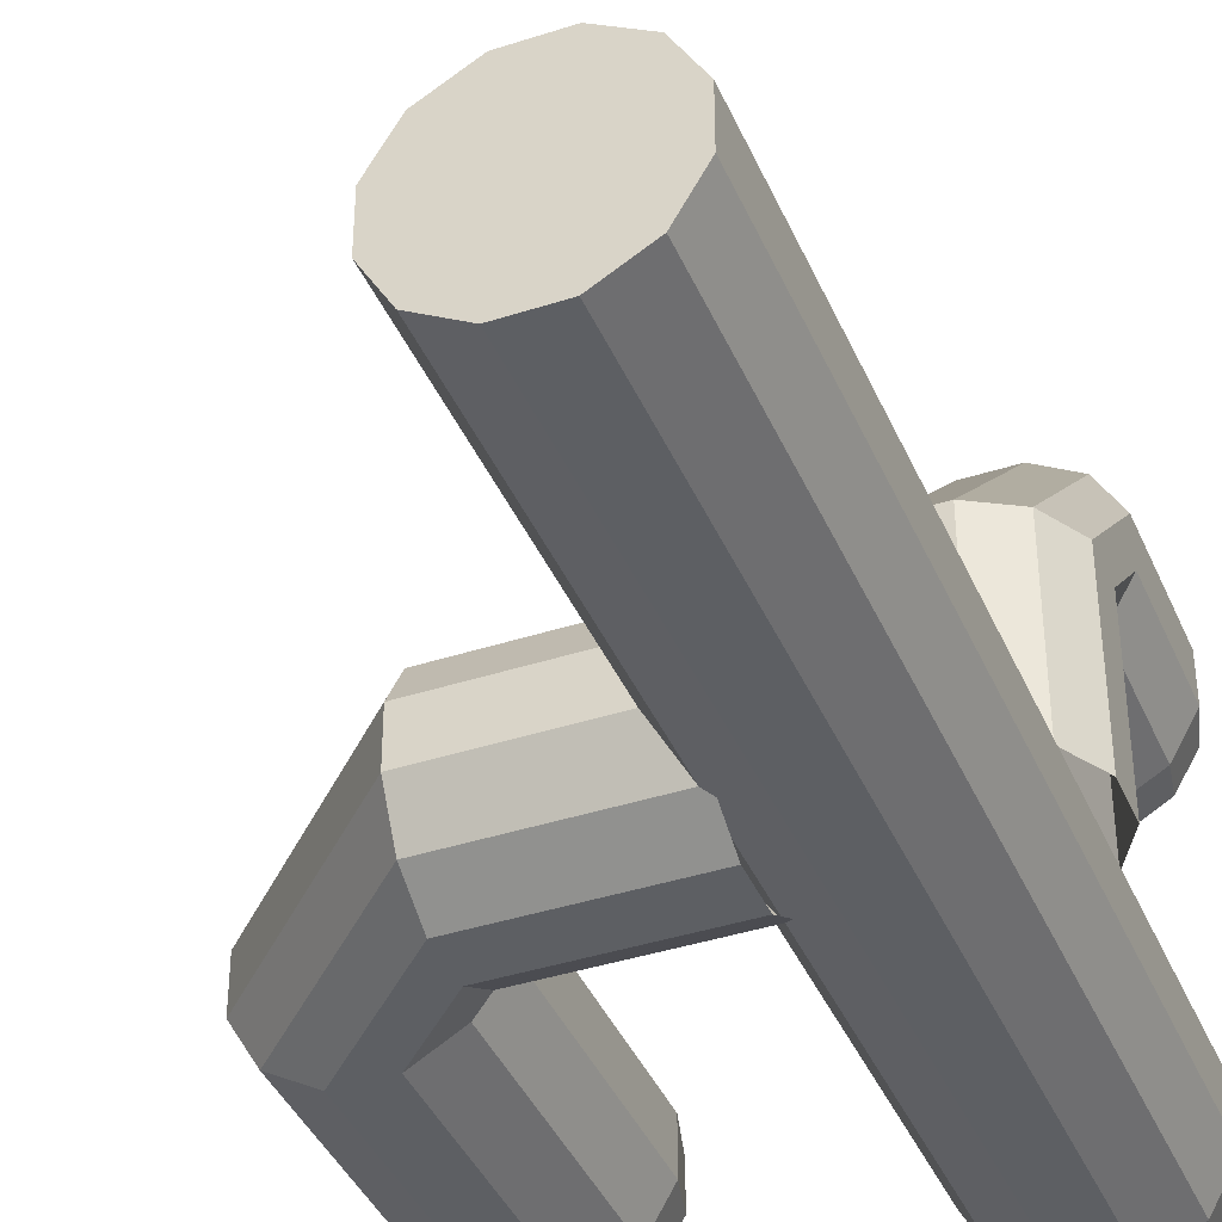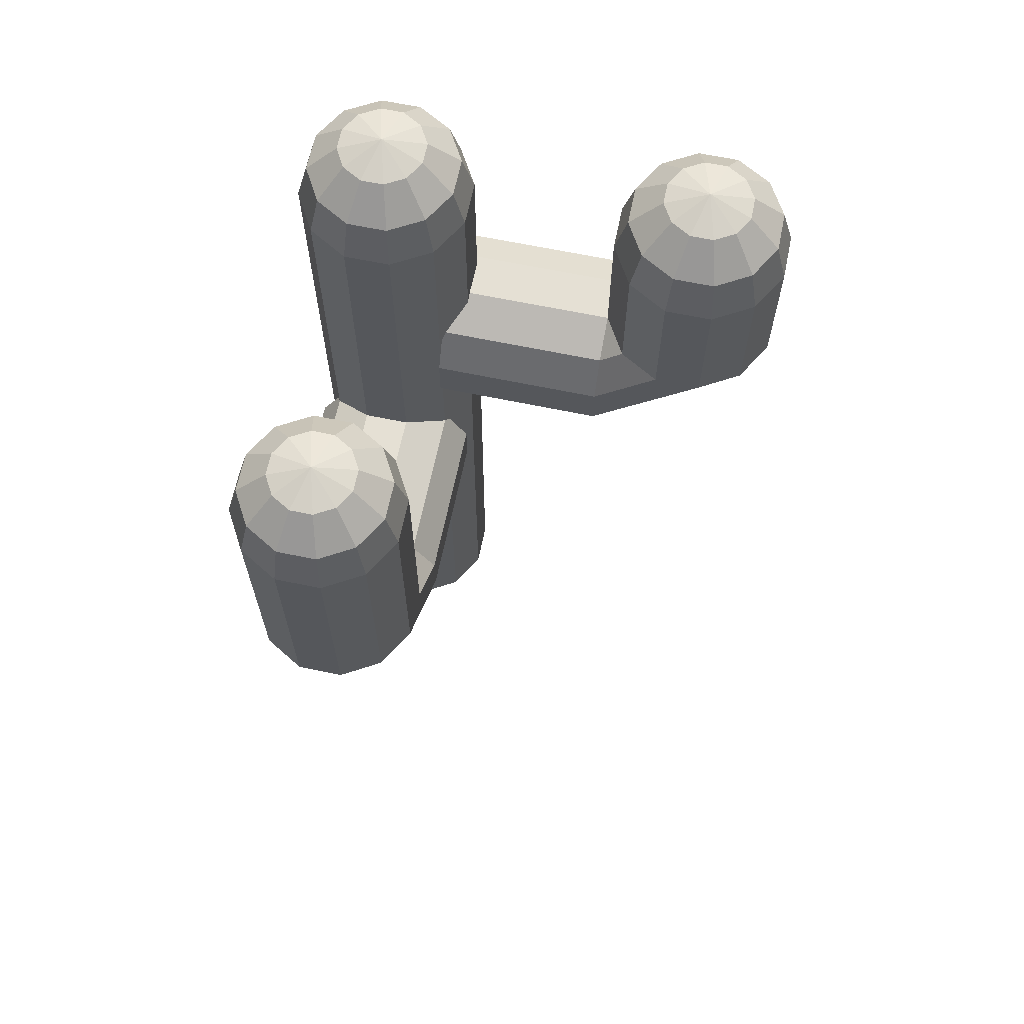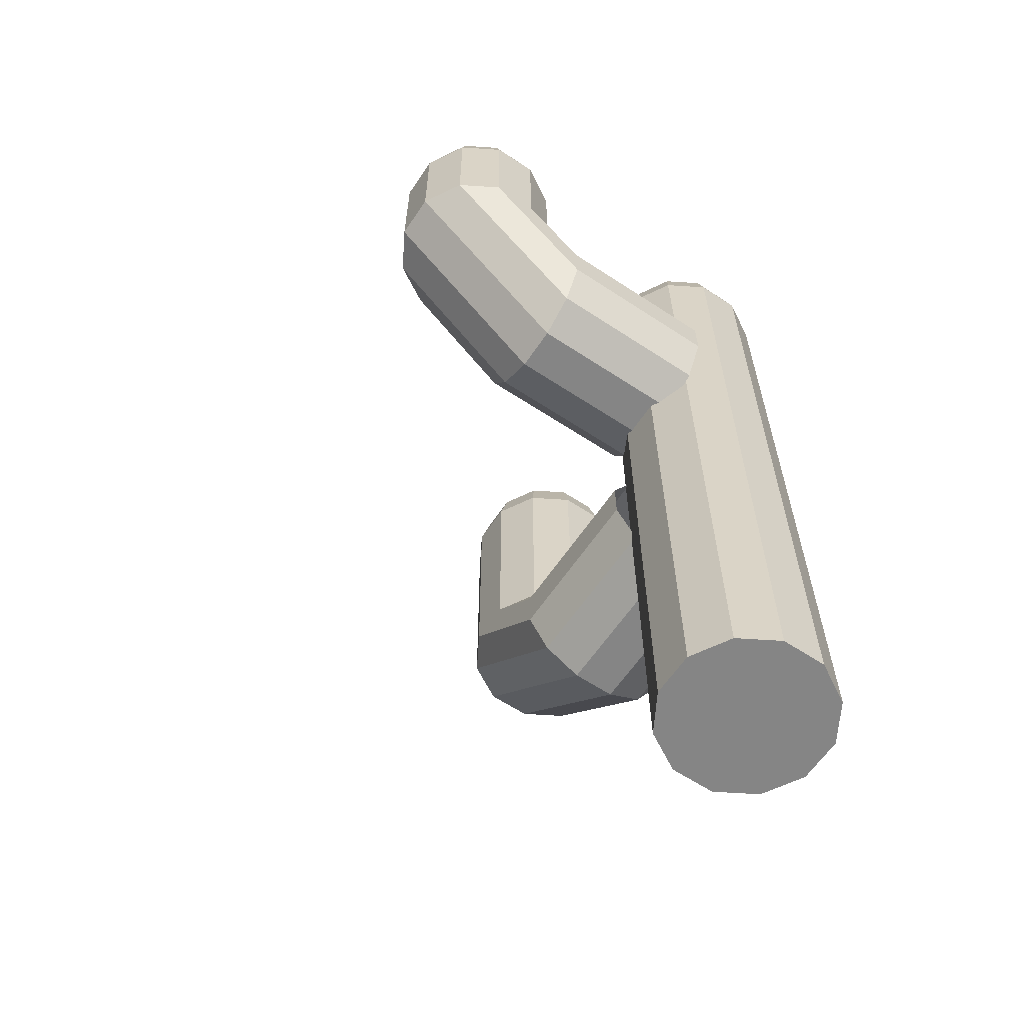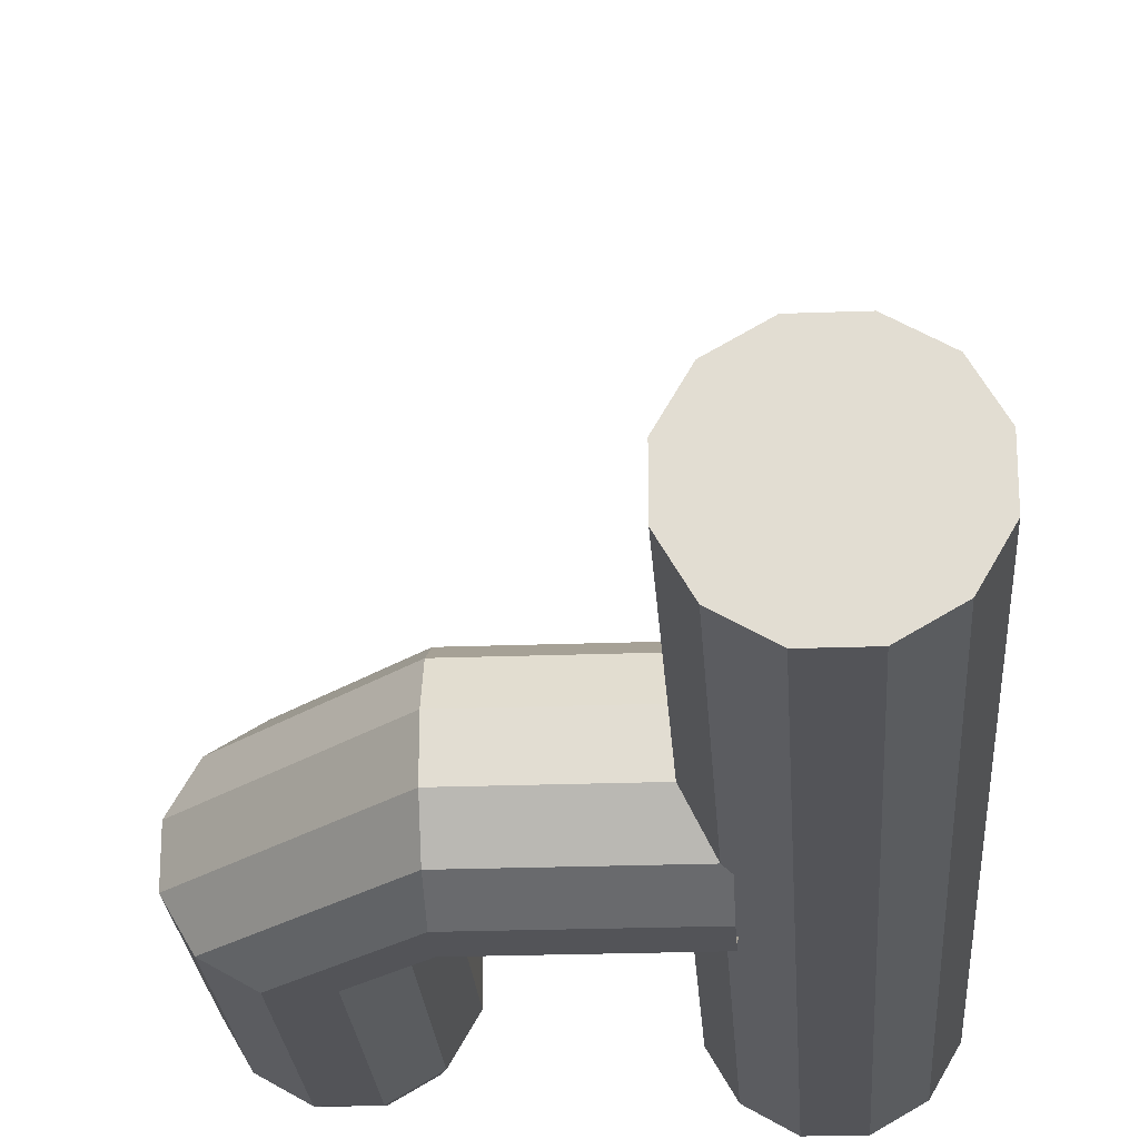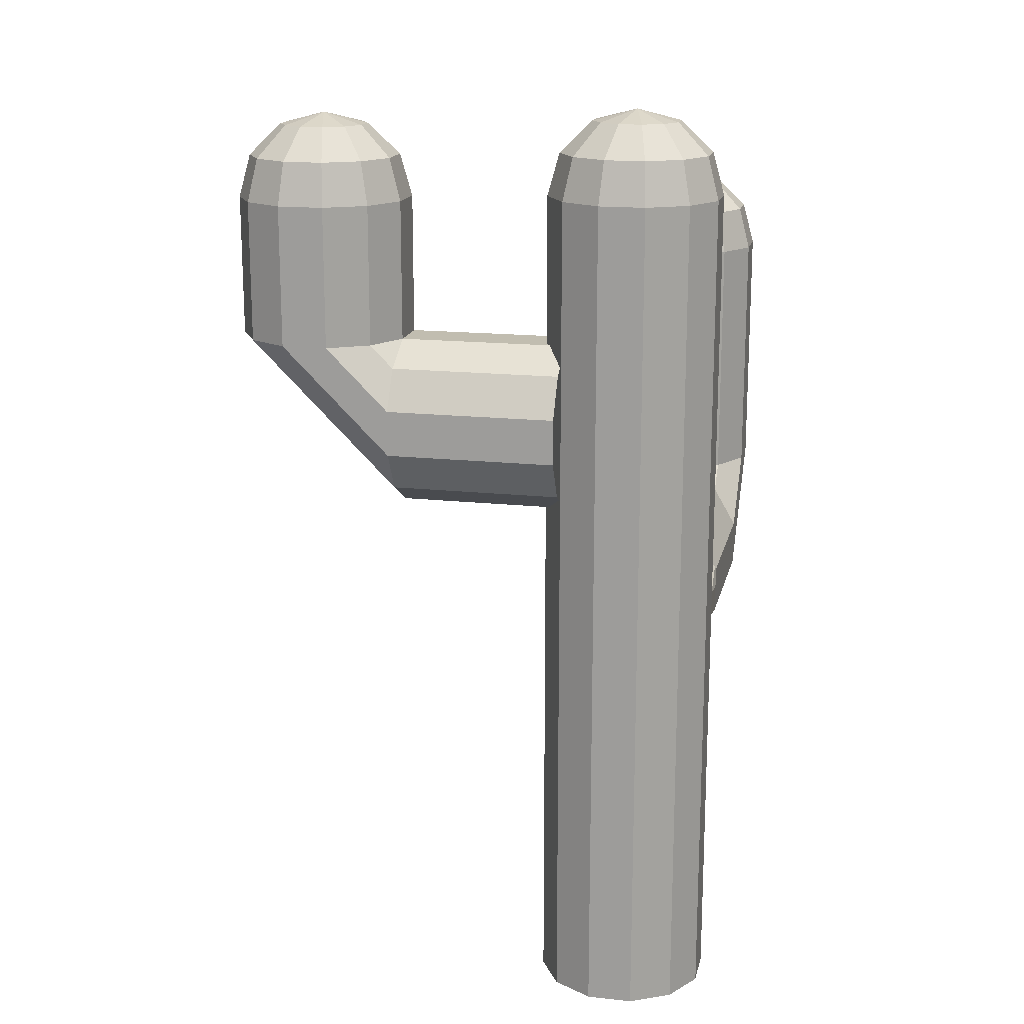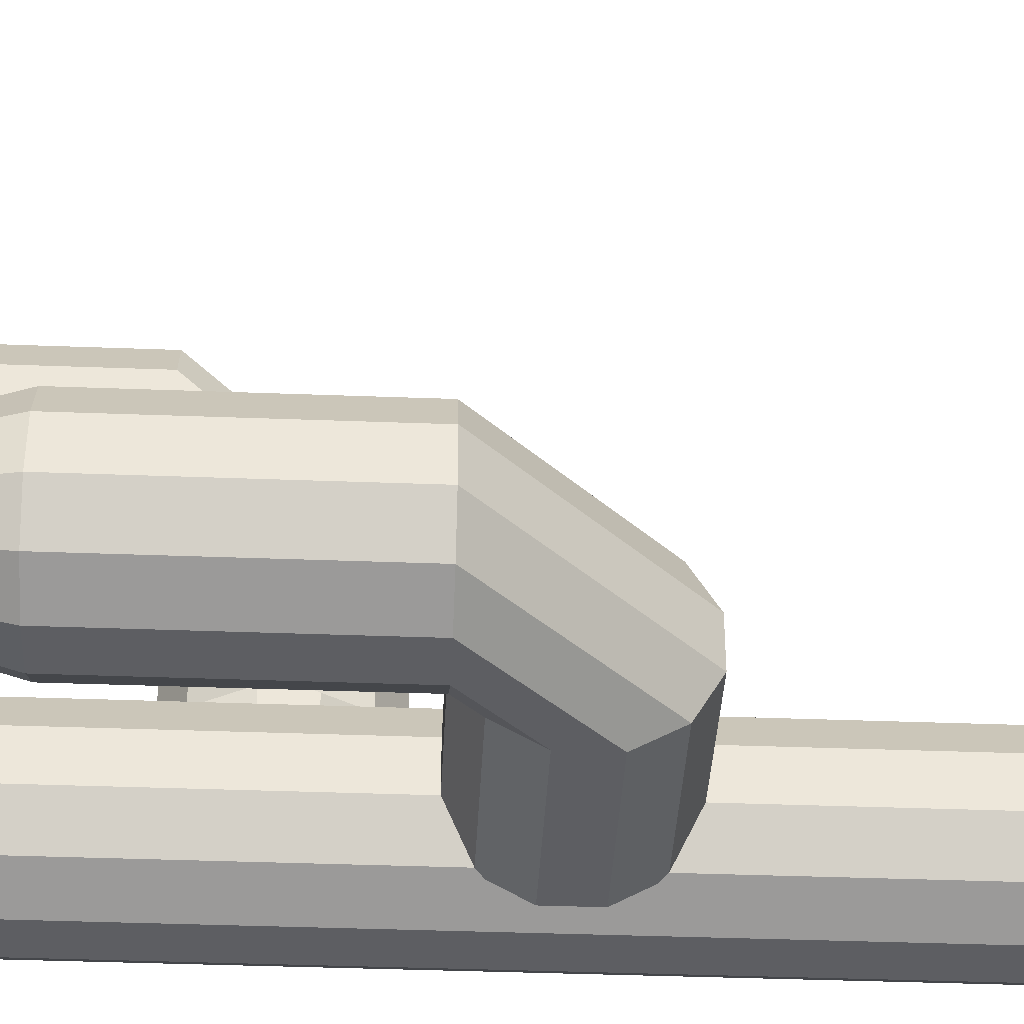
<metadata>
{"format":"obj","ext":"obj","renderer":"f3d","projection":"perspective","resolution":1024,"background":"white","views":[{"elev":-39.9,"azim":21.9,"up":"+Z"},{"elev":65.6,"azim":-78.2,"up":"+Y"},{"elev":-61.7,"azim":56.2,"up":"+Y"},{"elev":-23.4,"azim":3.6,"up":"+Z"},{"elev":16.7,"azim":102.5,"up":"+Y"},{"elev":-39.4,"azim":-92.7,"up":"+Z"}]}
</metadata>
<code>
o cylinder
v -3.469e-18 0 -3.469e-18
v 0.01675 0 0.0625
v 0.01675 0.625 0.0625
v 0.04575 0 0.04575
v 0.04575 0.625 0.04575
v 0.0625 0 0.01675
v 0.0625 0.625 0.01675
v 0.0625 0 -0.01675
v 0.0625 0.625 -0.01675
v 0.04575 0 -0.04575
v 0.04575 0.625 -0.04575
v 0.01675 0 -0.0625
v 0.01675 0.625 -0.0625
v -0.01675 0 -0.0625
v -0.01675 0.625 -0.0625
v -0.04575 0 -0.04575
v -0.04575 0.625 -0.04575
v -0.0625 0 -0.01675
v -0.0625 0.625 -0.01675
v -0.0625 0 0.01675
v -0.0625 0.625 0.01675
v -0.04575 0 0.04575
v -0.04575 0.625 0.04575
v -0.01675 0 0.0625
v -0.01675 0.625 0.0625
f 4 2 1
f 2 4 5 3
f 6 4 1
f 4 6 7 5
f 8 6 1
f 6 8 9 7
f 10 8 1
f 8 10 11 9
f 12 10 1
f 10 12 13 11
f 14 12 1
f 12 14 15 13
f 16 14 1
f 14 16 17 15
f 18 16 1
f 16 18 19 17
f 20 18 1
f 18 20 21 19
f 22 20 1
f 20 22 23 21
f 24 22 1
f 22 24 25 23
f 2 24 1
f 24 2 3 25
o sphere
v -3.469e-18 0.6875 -3.469e-18
v 0.008373 0.6791 0.03125
v 0.0145 0.6562 0.05413
v 0.01675 0.625 0.0625
v 0.02288 0.6791 0.02288
v 0.03962 0.6562 0.03962
v 0.04575 0.625 0.04575
v 0.03125 0.6791 0.008373
v 0.05413 0.6562 0.0145
v 0.0625 0.625 0.01675
v 0.03125 0.6791 -0.008373
v 0.05413 0.6562 -0.0145
v 0.0625 0.625 -0.01675
v 0.02288 0.6791 -0.02288
v 0.03962 0.6562 -0.03962
v 0.04575 0.625 -0.04575
v 0.008373 0.6791 -0.03125
v 0.0145 0.6562 -0.05413
v 0.01675 0.625 -0.0625
v -0.008373 0.6791 -0.03125
v -0.0145 0.6562 -0.05413
v -0.01675 0.625 -0.0625
v -0.02288 0.6791 -0.02288
v -0.03962 0.6562 -0.03962
v -0.04575 0.625 -0.04575
v -0.03125 0.6791 -0.008373
v -0.05413 0.6562 -0.0145
v -0.0625 0.625 -0.01675
v -0.03125 0.6791 0.008373
v -0.05413 0.6562 0.0145
v -0.0625 0.625 0.01675
v -0.02288 0.6791 0.02288
v -0.03962 0.6562 0.03962
v -0.04575 0.625 0.04575
v -0.008373 0.6791 0.03125
v -0.0145 0.6562 0.05413
v -0.01675 0.625 0.0625
f 27 30 26
f 27 28 31 30
f 28 29 32 31
f 30 33 26
f 30 31 34 33
f 31 32 35 34
f 33 36 26
f 33 34 37 36
f 34 35 38 37
f 36 39 26
f 36 37 40 39
f 37 38 41 40
f 39 42 26
f 39 40 43 42
f 40 41 44 43
f 42 45 26
f 42 43 46 45
f 43 44 47 46
f 45 48 26
f 45 46 49 48
f 46 47 50 49
f 48 51 26
f 48 49 52 51
f 49 50 53 52
f 51 54 26
f 51 52 55 54
f 52 53 56 55
f 54 57 26
f 54 55 58 57
f 55 56 59 58
f 57 60 26
f 57 58 61 60
f 58 59 62 61
f 60 27 26
f 60 61 28 27
f 61 62 29 28
o sphere
v -0.2281 0.6188 -3.469e-18
v -0.2198 0.6104 0.03125
v -0.2136 0.5875 0.05413
v -0.2114 0.5563 0.0625
v -0.2052 0.6104 0.02288
v -0.1885 0.5875 0.03962
v -0.1824 0.5563 0.04575
v -0.1969 0.6104 0.008373
v -0.174 0.5875 0.0145
v -0.1656 0.5563 0.01675
v -0.1969 0.6104 -0.008373
v -0.174 0.5875 -0.0145
v -0.1656 0.5563 -0.01675
v -0.2052 0.6104 -0.02288
v -0.1885 0.5875 -0.03962
v -0.1824 0.5563 -0.04575
v -0.2198 0.6104 -0.03125
v -0.2136 0.5875 -0.05413
v -0.2114 0.5563 -0.0625
v -0.2365 0.6104 -0.03125
v -0.2426 0.5875 -0.05413
v -0.2449 0.5563 -0.0625
v -0.251 0.6104 -0.02288
v -0.2677 0.5875 -0.03962
v -0.2739 0.5563 -0.04575
v -0.2594 0.6104 -0.008373
v -0.2823 0.5875 -0.0145
v -0.2906 0.5563 -0.01675
v -0.2594 0.6104 0.008373
v -0.2823 0.5875 0.0145
v -0.2906 0.5563 0.01675
v -0.251 0.6104 0.02288
v -0.2677 0.5875 0.03962
v -0.2739 0.5563 0.04575
v -0.2365 0.6104 0.03125
v -0.2426 0.5875 0.05413
v -0.2449 0.5563 0.0625
f 64 67 63
f 64 65 68 67
f 65 66 69 68
f 67 70 63
f 67 68 71 70
f 68 69 72 71
f 70 73 63
f 70 71 74 73
f 71 72 75 74
f 73 76 63
f 73 74 77 76
f 74 75 78 77
f 76 79 63
f 76 77 80 79
f 77 78 81 80
f 79 82 63
f 79 80 83 82
f 80 81 84 83
f 82 85 63
f 82 83 86 85
f 83 84 87 86
f 85 88 63
f 85 86 89 88
f 86 87 90 89
f 88 91 63
f 88 89 92 91
f 89 90 93 92
f 91 94 63
f 91 92 95 94
f 92 93 96 95
f 94 97 63
f 94 95 98 97
f 95 96 99 98
f 97 64 63
f 97 98 65 64
f 98 99 66 65
o cylinder
v -0.2281 0.5562 -3.469e-18
v -0.2114 0.375 0.0625
v -0.2114 0.5562 0.0625
v -0.1824 0.375 0.04575
v -0.1824 0.5562 0.04575
v -0.1656 0.5562 0.01675
v -0.1656 0.5562 -0.01675
v -0.1824 0.375 -0.04575
v -0.1824 0.5562 -0.04575
v -0.2114 0.375 -0.0625
v -0.2114 0.5562 -0.0625
v -0.2449 0.375 -0.0625
v -0.2449 0.5562 -0.0625
v -0.2739 0.375 -0.04575
v -0.2739 0.5562 -0.04575
v -0.2906 0.375 -0.01675
v -0.2906 0.5562 -0.01675
v -0.2906 0.375 0.01675
v -0.2906 0.5562 0.01675
v -0.2739 0.375 0.04575
v -0.2739 0.5562 0.04575
v -0.2449 0.375 0.0625
v -0.2449 0.5562 0.0625
v -0.04062 0.3292 0.0625
v -0.1656 0.3292 0.0625
v -0.04062 0.3583 0.04575
v -0.1656 0.3583 0.04575
v -0.04062 0.375 0.01675
v -0.1656 0.375 0.01675
v -0.04062 0.375 -0.01675
v -0.1656 0.375 -0.01675
v -0.04062 0.3583 -0.04575
v -0.1656 0.3583 -0.04575
v -0.04062 0.3292 -0.0625
v -0.1656 0.3292 -0.0625
v -0.04062 0.2958 -0.0625
v -0.1656 0.2958 -0.0625
v -0.04062 0.2667 -0.04575
v -0.1656 0.2667 -0.04575
v -0.04062 0.25 -0.01675
v -0.1656 0.25 -0.01675
v -0.04062 0.25 0.01675
v -0.1656 0.25 0.01675
v -0.04062 0.2667 0.04575
v -0.1656 0.2667 0.04575
v -0.04062 0.2958 0.0625
v -0.1656 0.2958 0.0625
f 101 103 104 102
f 102 104 100
f 103 128 105 104
f 104 105 100
f 128 130 106 105
f 105 106 100
f 130 107 108 106
f 106 108 100
f 107 109 110 108
f 108 110 100
f 109 111 112 110
f 110 112 100
f 111 113 114 112
f 112 114 100
f 113 115 116 114
f 114 116 100
f 115 117 118 116
f 116 118 100
f 117 119 120 118
f 118 120 100
f 119 121 122 120
f 120 122 100
f 121 101 102 122
f 122 102 100
f 123 125 126 124
f 125 127 128 126
f 127 129 130 128
f 129 131 132 130
f 131 133 134 132
f 133 135 136 134
f 135 137 138 136
f 137 139 140 138
f 139 141 142 140
f 141 143 144 142
f 143 145 146 144
f 145 123 124 146
f 117 142 140 115
f 115 140 138 113
f 117 119 144 142
f 119 121 146 144
f 113 138 136 111
f 101 124 146 121
f 111 136 134 109
f 109 134 132 107
f 103 126 124 101
f 128 126 103
f 130 132 107
o cylinder
v 0.00625 0.6187 0.2344
v 0.06875 0.5156 0.2176
v 0.06875 0.6187 0.2176
v 0.052 0.5156 0.1886
v 0.052 0.6187 0.1886
v 0.023 0.6187 0.1719
v -0.0105 0.6187 0.1719
v -0.0395 0.5156 0.1886
v -0.0395 0.6187 0.1886
v -0.05625 0.5156 0.2176
v -0.05625 0.6187 0.2176
v -0.05625 0.5156 0.2511
v -0.05625 0.6187 0.2511
v -0.0395 0.5156 0.2801
v -0.0395 0.6187 0.2801
v -0.0105 0.5156 0.2969
v -0.0105 0.6187 0.2969
v 0.023 0.5156 0.2969
v 0.023 0.6187 0.2969
v 0.052 0.5156 0.2801
v 0.052 0.6187 0.2801
v 0.06875 0.5156 0.2511
v 0.06875 0.6187 0.2511
v 0.06875 0.4699 0.04688
v 0.06875 0.4699 0.1719
v 0.052 0.4989 0.04688
v 0.052 0.4989 0.1719
v 0.023 0.5156 0.04688
v 0.023 0.5156 0.1719
v -0.0105 0.5156 0.04688
v -0.0105 0.5156 0.1719
v -0.0395 0.4989 0.04688
v -0.0395 0.4989 0.1719
v -0.05625 0.4699 0.04688
v -0.05625 0.4699 0.1719
v -0.05625 0.4364 0.04688
v -0.05625 0.4364 0.1719
v -0.0395 0.4074 0.04688
v -0.0395 0.4074 0.1719
v -0.0105 0.3906 0.04688
v -0.0105 0.3906 0.1719
v 0.023 0.3906 0.04688
v 0.023 0.3906 0.1719
v 0.052 0.4074 0.04688
v 0.052 0.4074 0.1719
v 0.06875 0.4364 0.04688
v 0.06875 0.4364 0.1719
f 148 150 151 149
f 149 151 147
f 150 175 152 151
f 151 152 147
f 175 177 153 152
f 152 153 147
f 177 154 155 153
f 153 155 147
f 154 156 157 155
f 155 157 147
f 156 158 159 157
f 157 159 147
f 158 160 161 159
f 159 161 147
f 160 162 163 161
f 161 163 147
f 162 164 165 163
f 163 165 147
f 164 166 167 165
f 165 167 147
f 166 168 169 167
f 167 169 147
f 168 148 149 169
f 169 149 147
f 170 172 173 171
f 172 174 175 173
f 174 176 177 175
f 176 178 179 177
f 178 180 181 179
f 180 182 183 181
f 182 184 185 183
f 184 186 187 185
f 186 188 189 187
f 188 190 191 189
f 190 192 193 191
f 192 170 171 193
f 164 189 187 162
f 162 187 185 160
f 164 166 191 189
f 166 168 193 191
f 160 185 183 158
f 148 171 193 168
f 158 183 181 156
f 156 181 179 154
f 150 173 171 148
f 175 173 150
f 177 179 154
o sphere
v 0.00625 0.6813 0.2344
v 0.01462 0.6729 0.2656
v 0.02075 0.65 0.2885
v 0.023 0.6188 0.2969
v 0.02913 0.6729 0.2573
v 0.04587 0.65 0.274
v 0.052 0.6188 0.2801
v 0.0375 0.6729 0.2427
v 0.06038 0.65 0.2489
v 0.06875 0.6188 0.2511
v 0.0375 0.6729 0.226
v 0.06038 0.65 0.2199
v 0.06875 0.6188 0.2176
v 0.02913 0.6729 0.2115
v 0.04587 0.65 0.1948
v 0.052 0.6188 0.1886
v 0.01462 0.6729 0.2031
v 0.02075 0.65 0.1802
v 0.023 0.6188 0.1719
v -0.002123 0.6729 0.2031
v -0.008253 0.65 0.1802
v -0.0105 0.6188 0.1719
v -0.01663 0.6729 0.2115
v -0.03337 0.65 0.1948
v -0.0395 0.6188 0.1886
v -0.025 0.6729 0.226
v -0.04788 0.65 0.2199
v -0.05625 0.6188 0.2176
v -0.025 0.6729 0.2427
v -0.04788 0.65 0.2489
v -0.05625 0.6188 0.2511
v -0.01663 0.6729 0.2573
v -0.03337 0.65 0.274
v -0.0395 0.6188 0.2801
v -0.002123 0.6729 0.2656
v -0.008253 0.65 0.2885
v -0.0105 0.6188 0.2969
f 195 198 194
f 195 196 199 198
f 196 197 200 199
f 198 201 194
f 198 199 202 201
f 199 200 203 202
f 201 204 194
f 201 202 205 204
f 202 203 206 205
f 204 207 194
f 204 205 208 207
f 205 206 209 208
f 207 210 194
f 207 208 211 210
f 208 209 212 211
f 210 213 194
f 210 211 214 213
f 211 212 215 214
f 213 216 194
f 213 214 217 216
f 214 215 218 217
f 216 219 194
f 216 217 220 219
f 217 218 221 220
f 219 222 194
f 219 220 223 222
f 220 221 224 223
f 222 225 194
f 222 223 226 225
f 223 224 227 226
f 225 228 194
f 225 226 229 228
f 226 227 230 229
f 228 195 194
f 228 229 196 195
f 229 230 197 196

</code>
